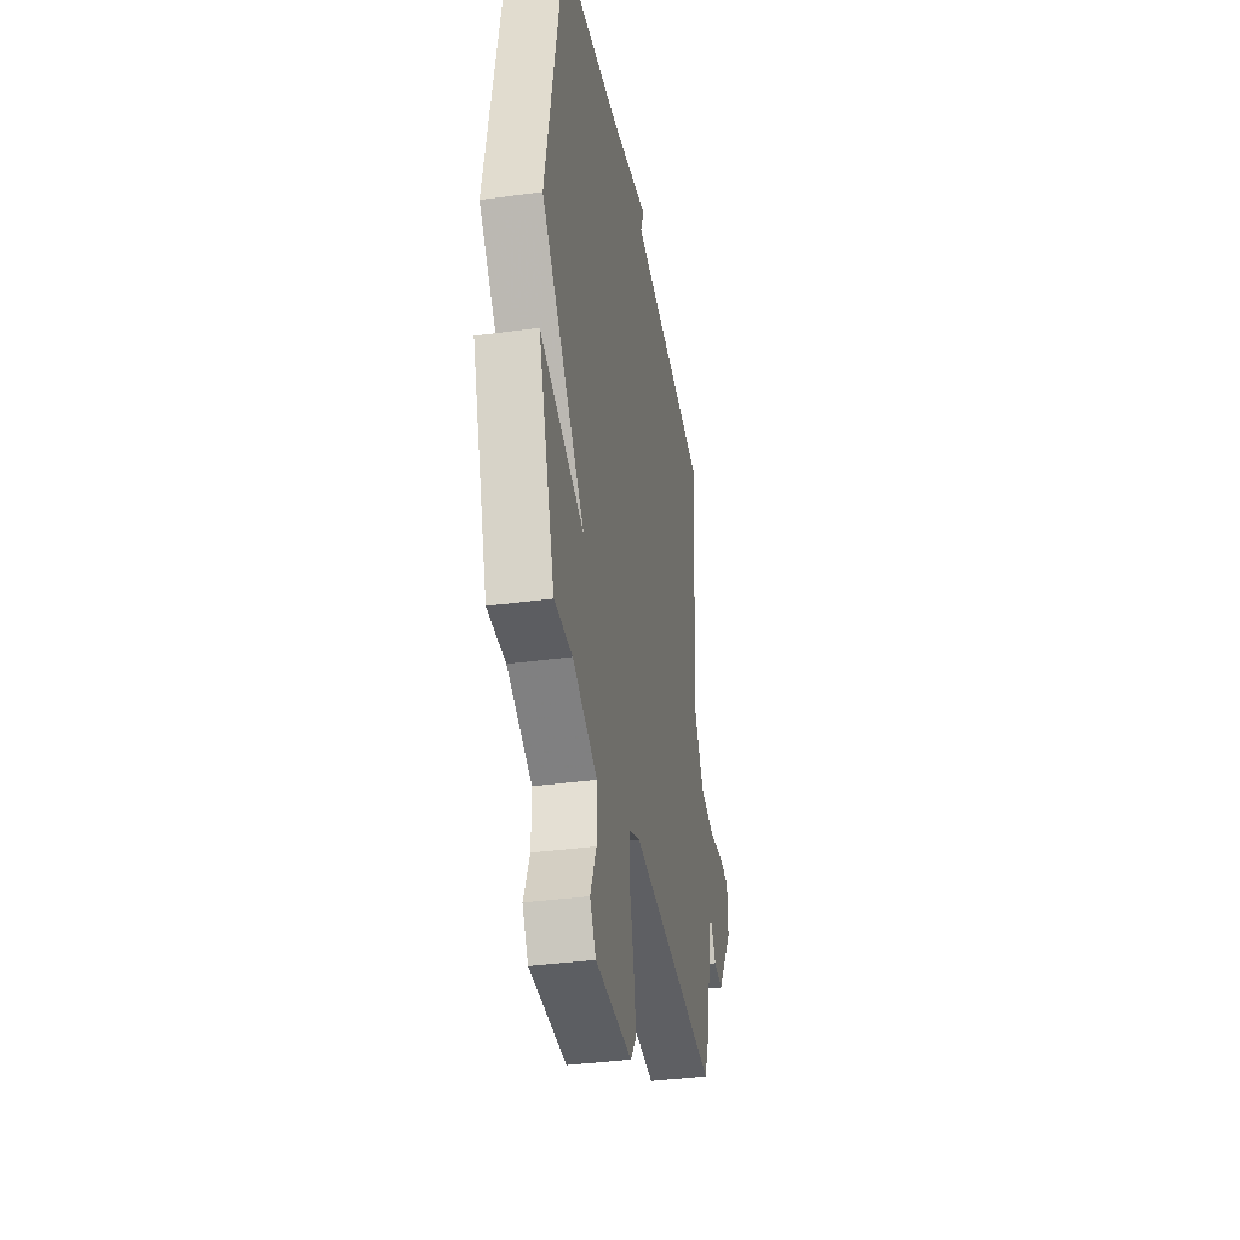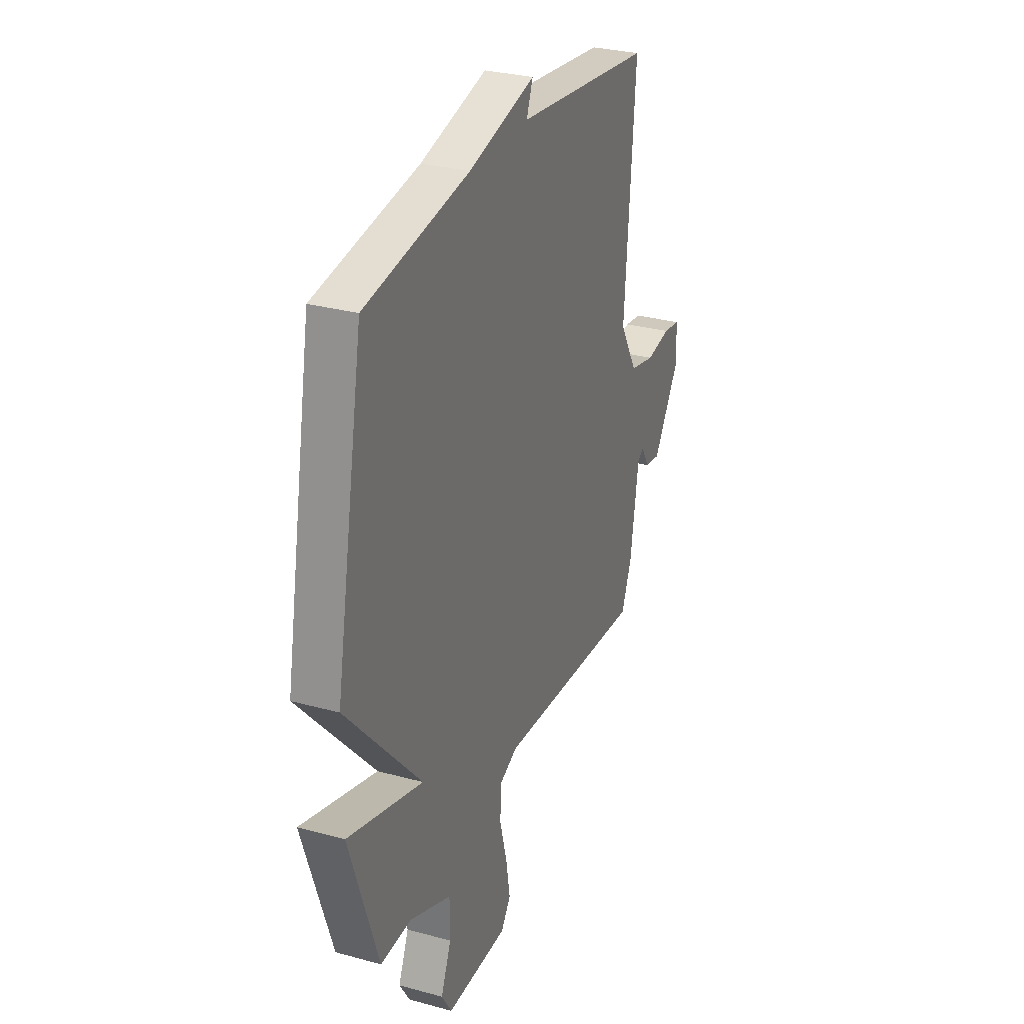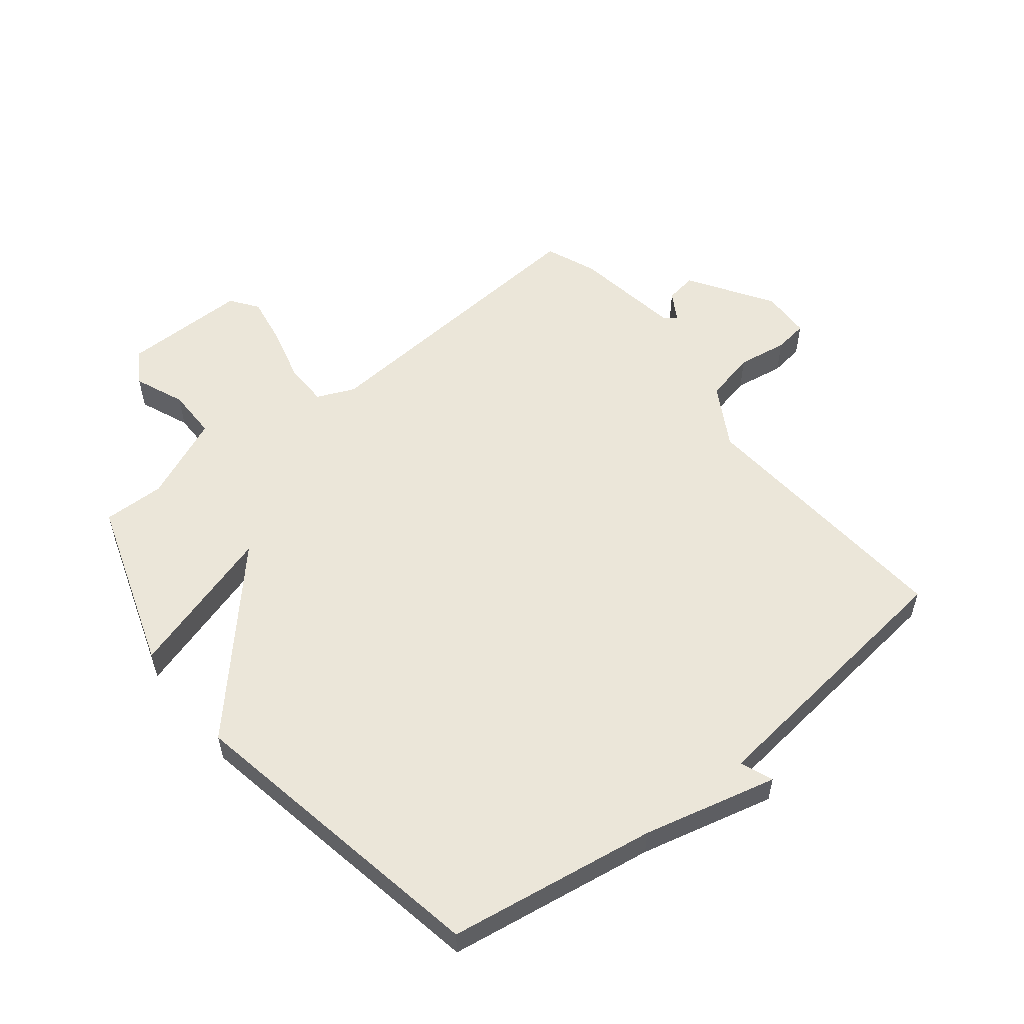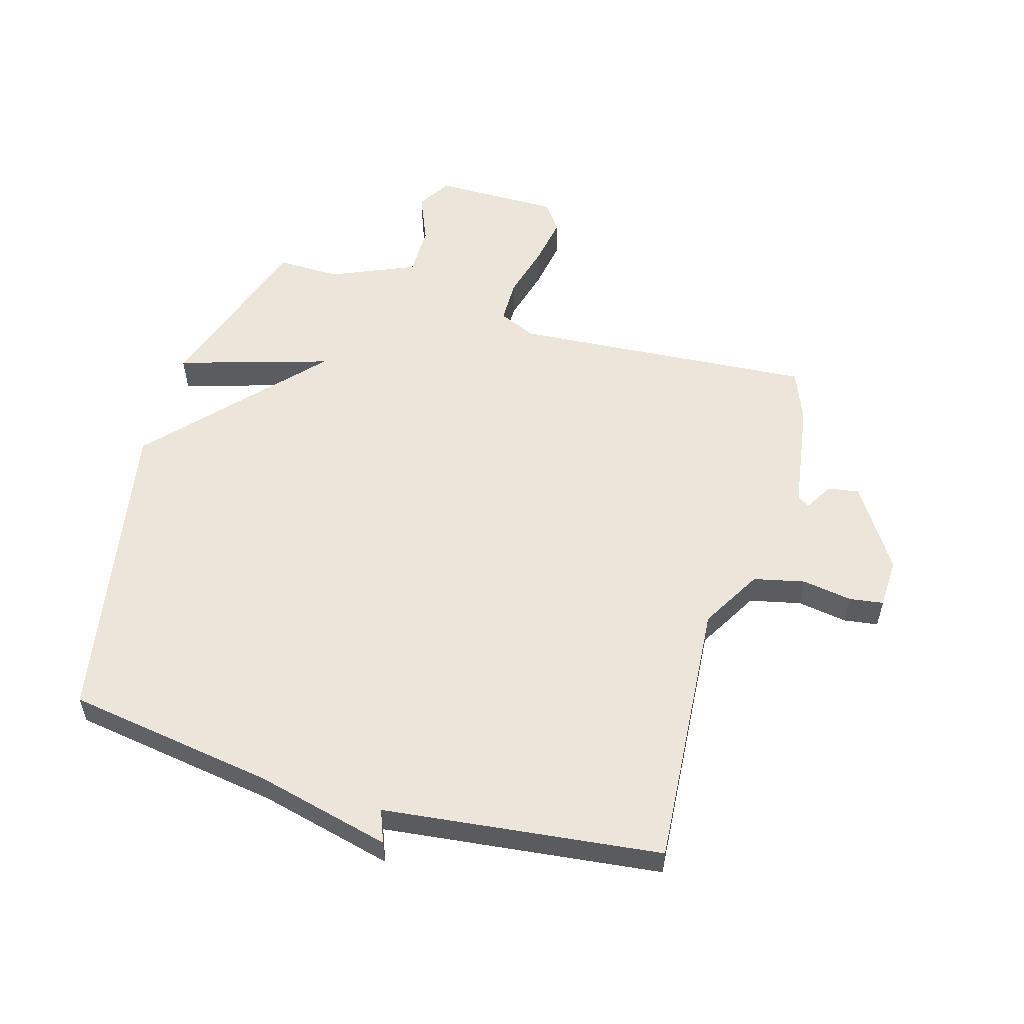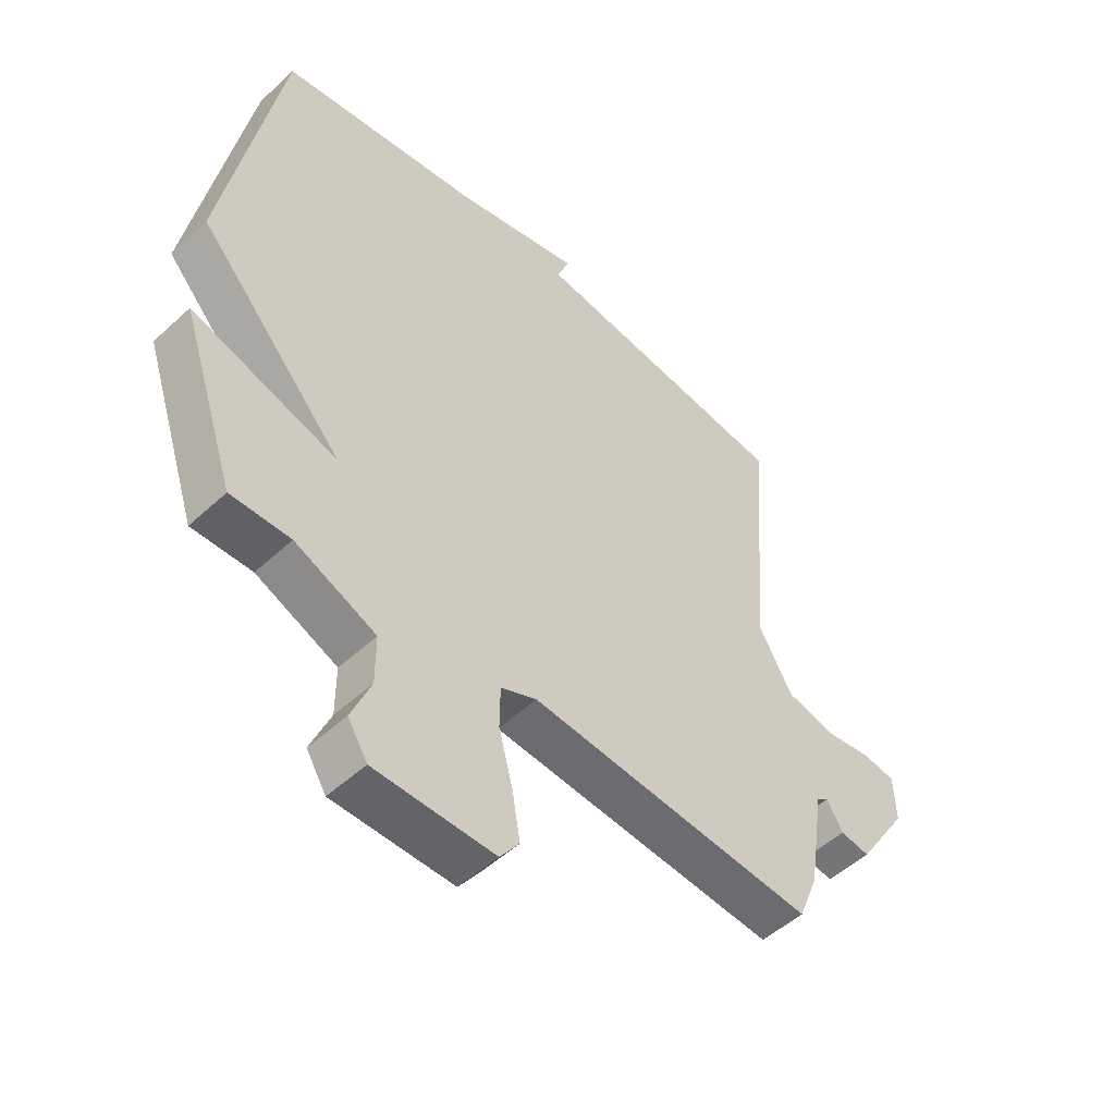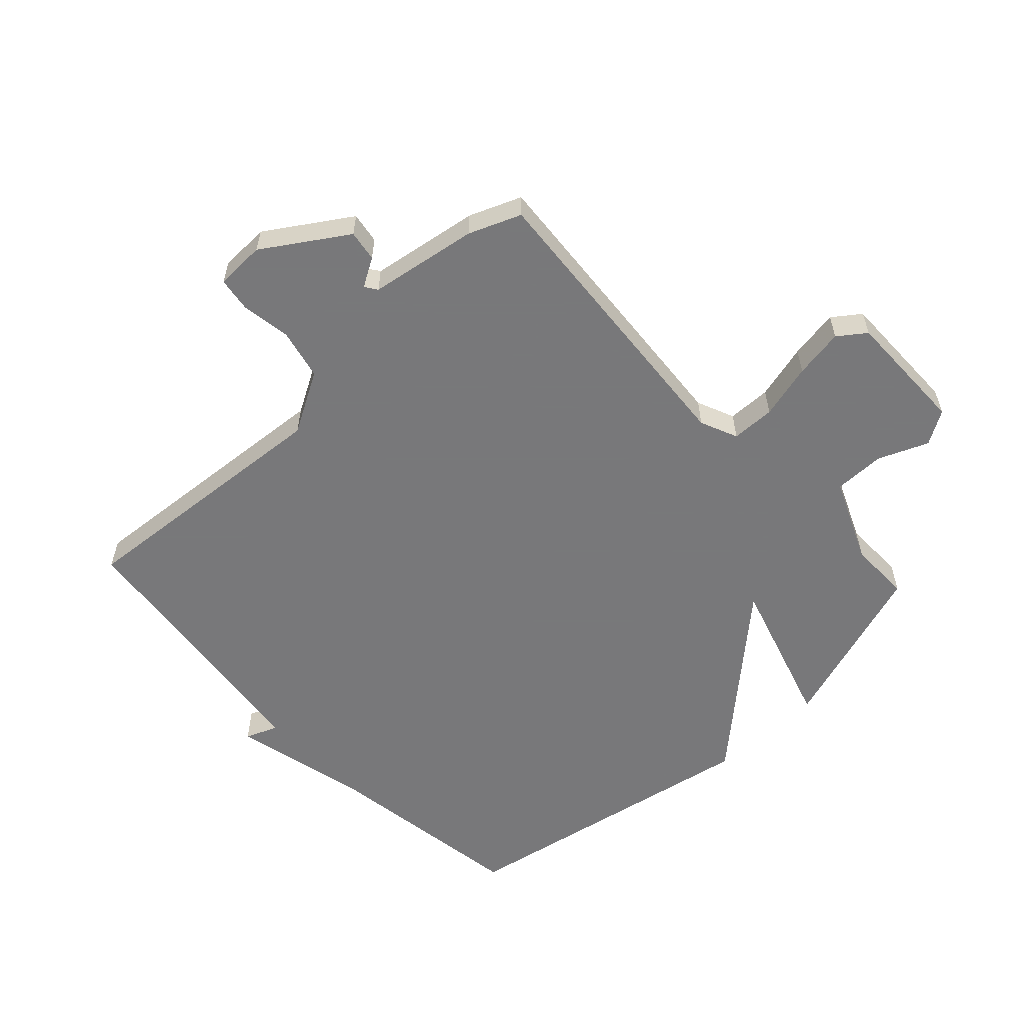
<metadata>
{"format":"obj","ext":"obj","renderer":"f3d","projection":"perspective","resolution":1024,"background":"white","views":[{"elev":-37.5,"azim":-79.9,"up":"+Z"},{"elev":29.7,"azim":-68.1,"up":"+Z"},{"elev":55.4,"azim":-38.5,"up":"+Y"},{"elev":55.4,"azim":16.2,"up":"+Y"},{"elev":-51.0,"azim":-44.9,"up":"+Z"},{"elev":-57.6,"azim":132.9,"up":"+Y"}]}
</metadata>
<code>
v 0.5 0.07 -0.5
v 0.005 0.07 -0.463
v -0.057 0.07 -0.49
v -0.058 0.07 -0.562
v -0.034 0.07 -0.653
v -0.02 0.07 -0.735
v -0.053 0.07 -0.78
v -0.259 0.07 -0.779
v -0.293 0.07 -0.724
v -0.259 0.07 -0.642
v -0.259 0.07 -0.558
v -0.398 0.07 -0.498
v -0.5 0.07 -0.5
v -0.595 0.07 -0.216
v -0.345 0.07 -0.292
v -0.595 0.07 -0.016
v -0.5 0.07 0.5
v -0.156 0.07 0.553
v 0.065 0.07 0.607
v 0.044 0.07 0.553
v 0.5 0.07 0.5
v 0.466 0.07 0.056
v 0.524 0.07 -0.045
v 0.608 0.07 -0.064
v 0.69 0.07 -0.051
v 0.746 0.07 -0.059
v 0.749 0.07 -0.141
v 0.661 0.07 -0.277
v 0.61 0.07 -0.269
v 0.582 0.07 -0.222
v 0.562 0.07 -0.236
v 0.534 0.07 -0.415
v 0.5 0 -0.5
v 0.005 0 -0.463
v -0.057 0 -0.49
v -0.058 0 -0.562
v -0.034 0 -0.653
v -0.02 0 -0.735
v -0.053 0 -0.78
v -0.259 0 -0.779
v -0.293 0 -0.724
v -0.259 0 -0.642
v -0.259 0 -0.558
v -0.398 0 -0.498
v -0.5 0 -0.5
v -0.595 0 -0.216
v -0.345 0 -0.292
v -0.595 0 -0.016
v -0.5 0 0.5
v -0.156 0 0.553
v 0.065 0 0.607
v 0.044 0 0.553
v 0.5 0 0.5
v 0.466 0 0.056
v 0.524 0 -0.045
v 0.608 0 -0.064
v 0.69 0 -0.051
v 0.746 0 -0.059
v 0.749 0 -0.141
v 0.661 0 -0.277
v 0.61 0 -0.269
v 0.582 0 -0.222
v 0.562 0 -0.236
v 0.534 0 -0.415
f 31 32 1 2
f 30 31 2
f 28 29 30
f 27 28 30
f 26 27 30
f 25 26 30
f 24 25 30
f 23 24 30 2
f 22 23 2 3
f 20 21 22 3
f 18 19 20
f 18 20 3
f 17 18 3
f 16 17 3
f 15 16 3
f 14 15 3
f 13 14 3
f 12 13 3
f 11 12 3 4
f 5 6 7
f 4 5 7
f 11 4 7
f 10 11 7
f 7 8 9 10
f 34 33 64 63
f 34 63 62
f 62 61 60
f 62 60 59
f 62 59 58
f 62 58 57
f 62 57 56
f 34 62 56 55
f 35 34 55 54
f 35 54 53 52
f 52 51 50
f 35 52 50
f 35 50 49
f 35 49 48
f 35 48 47
f 35 47 46
f 35 46 45
f 35 45 44
f 36 35 44 43
f 39 38 37
f 39 37 36
f 39 36 43
f 39 43 42
f 42 41 40 39
f 1 33 34 2
f 2 34 35 3
f 3 35 36 4
f 4 36 37 5
f 5 37 38 6
f 6 38 39 7
f 7 39 40 8
f 8 40 41 9
f 9 41 42 10
f 10 42 43 11
f 11 43 44 12
f 12 44 45 13
f 13 45 46 14
f 14 46 47 15
f 15 47 48 16
f 16 48 49 17
f 17 49 50 18
f 18 50 51 19
f 19 51 52 20
f 20 52 53 21
f 21 53 54 22
f 22 54 55 23
f 23 55 56 24
f 24 56 57 25
f 25 57 58 26
f 26 58 59 27
f 27 59 60 28
f 28 60 61 29
f 29 61 62 30
f 30 62 63 31
f 31 63 64 32
f 32 64 33 1

</code>
